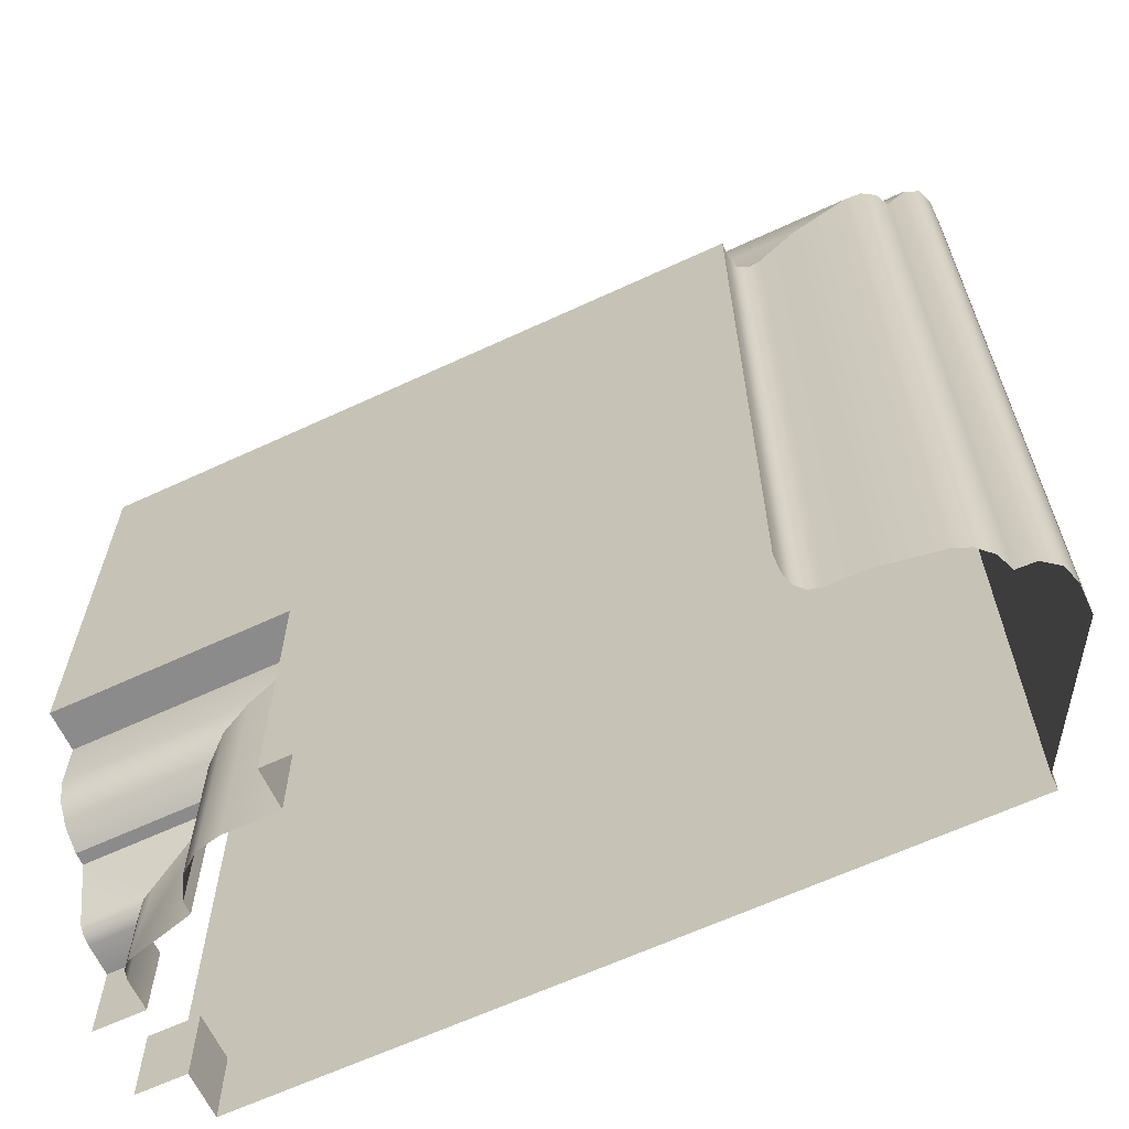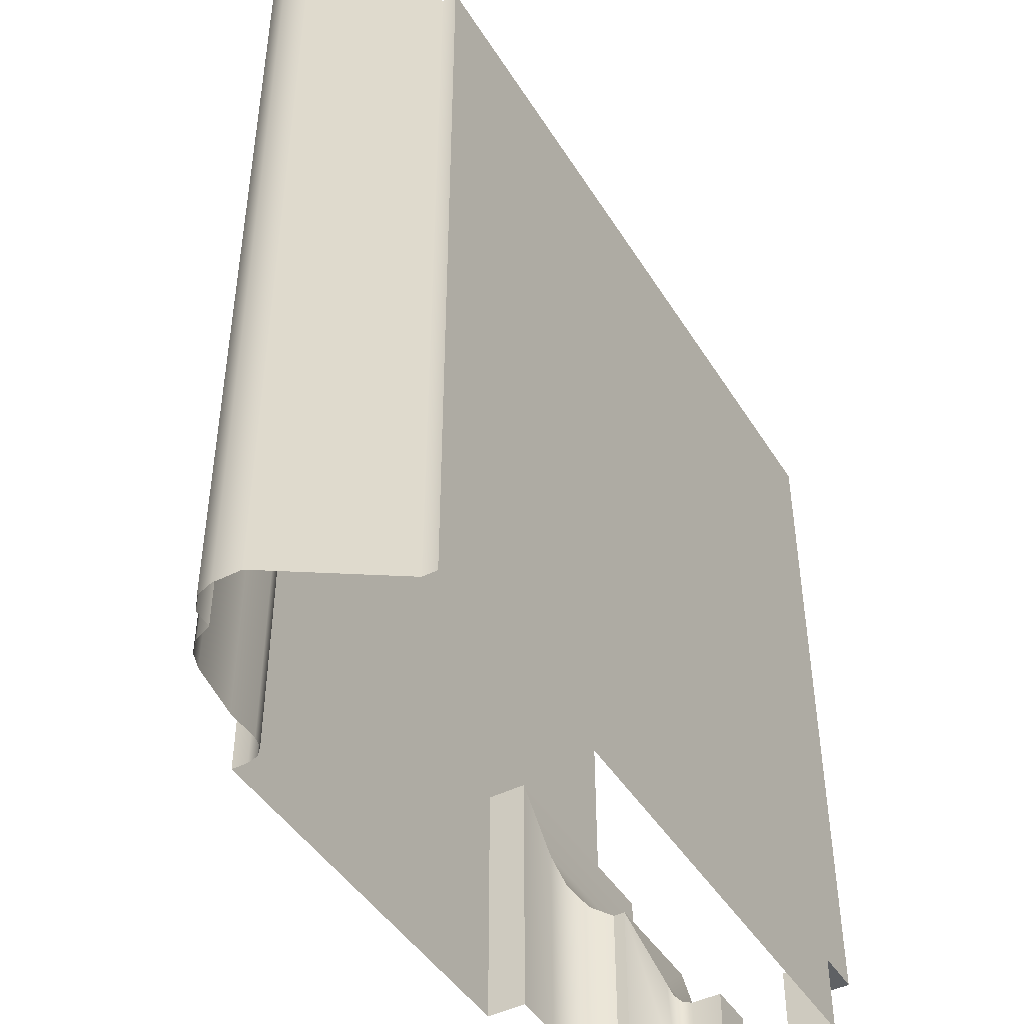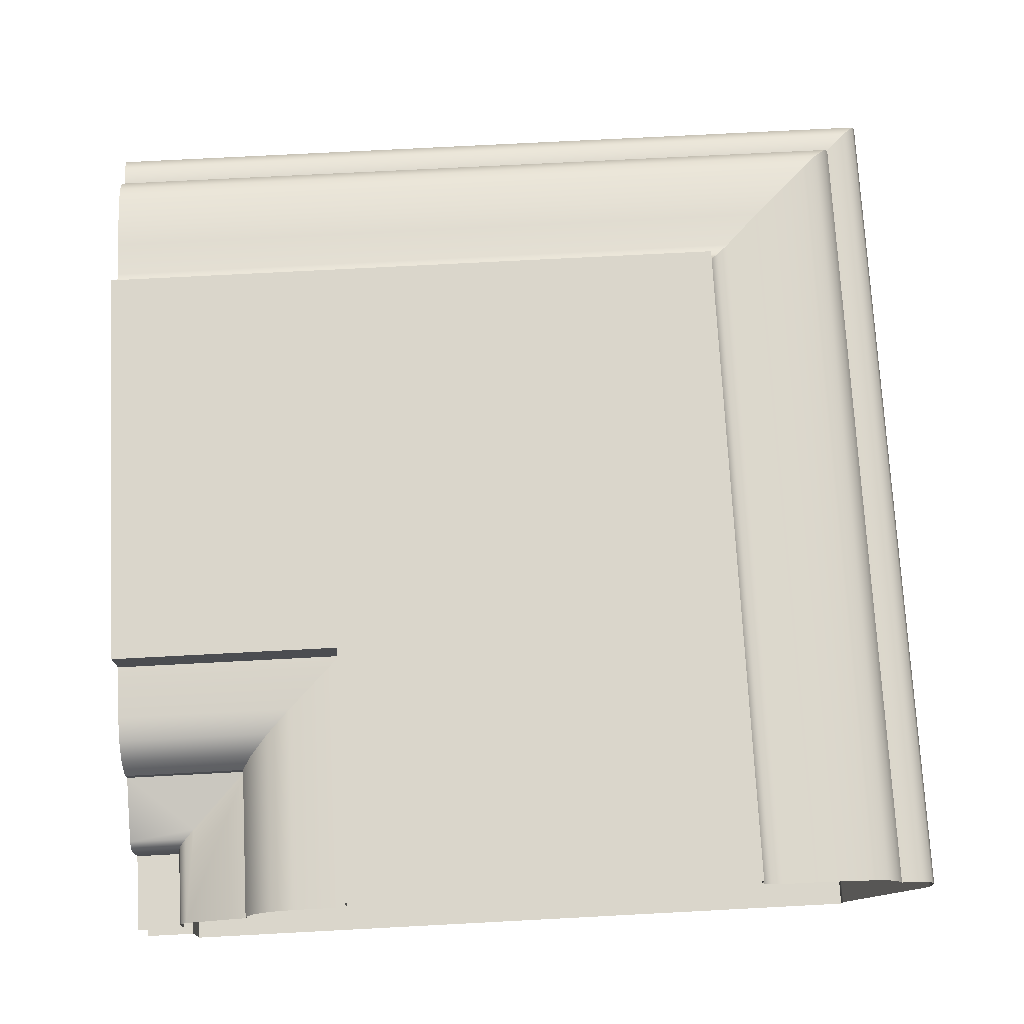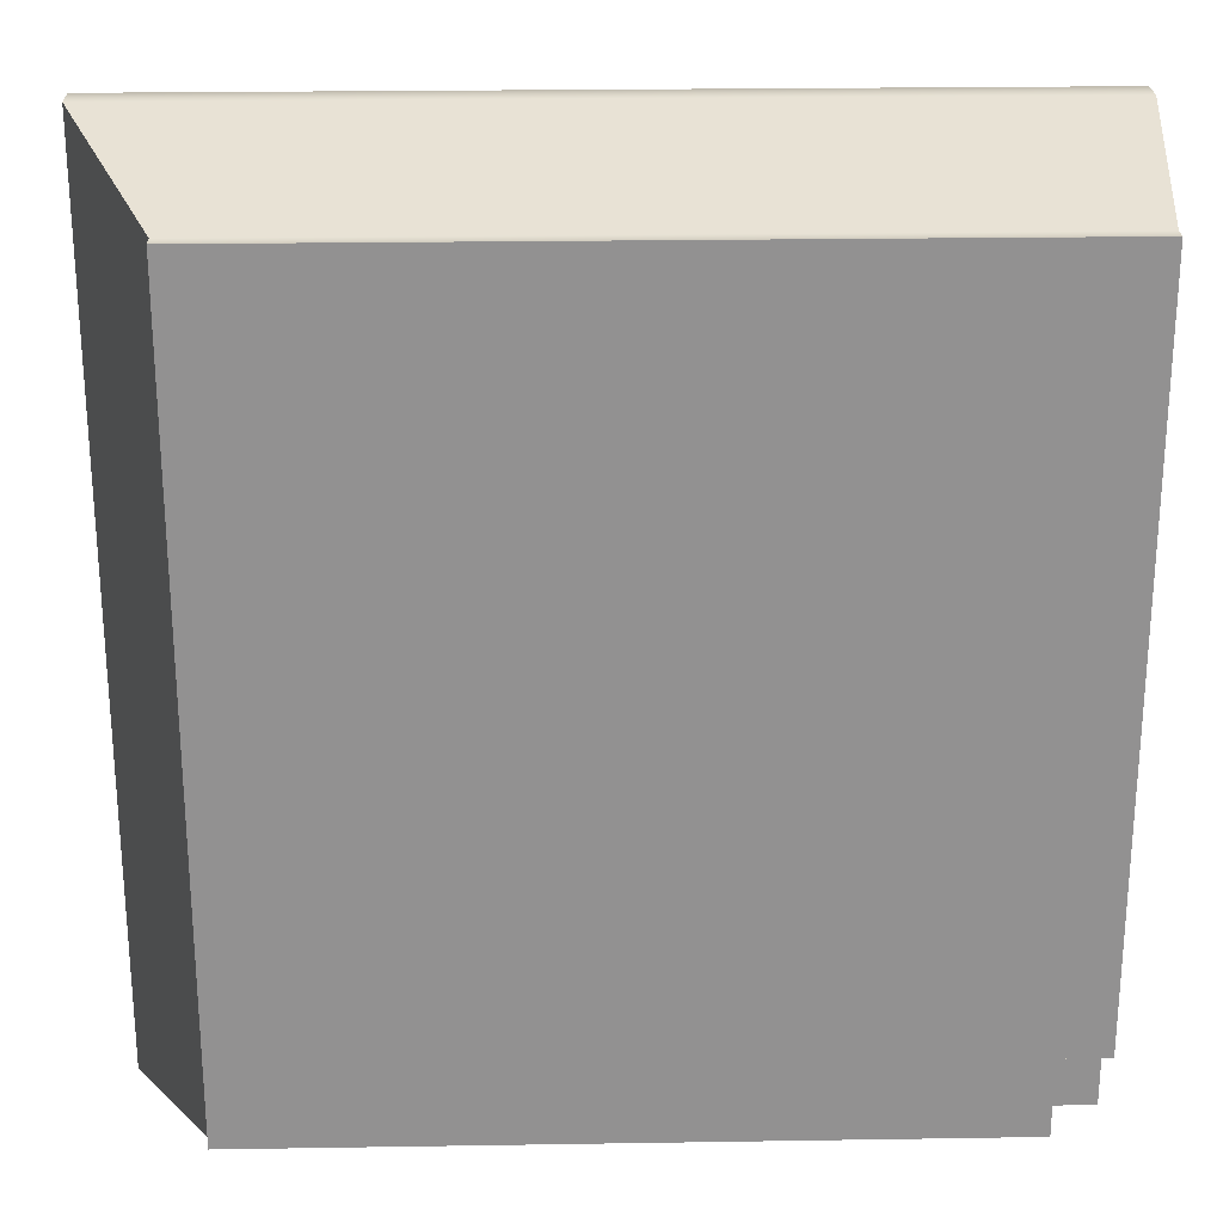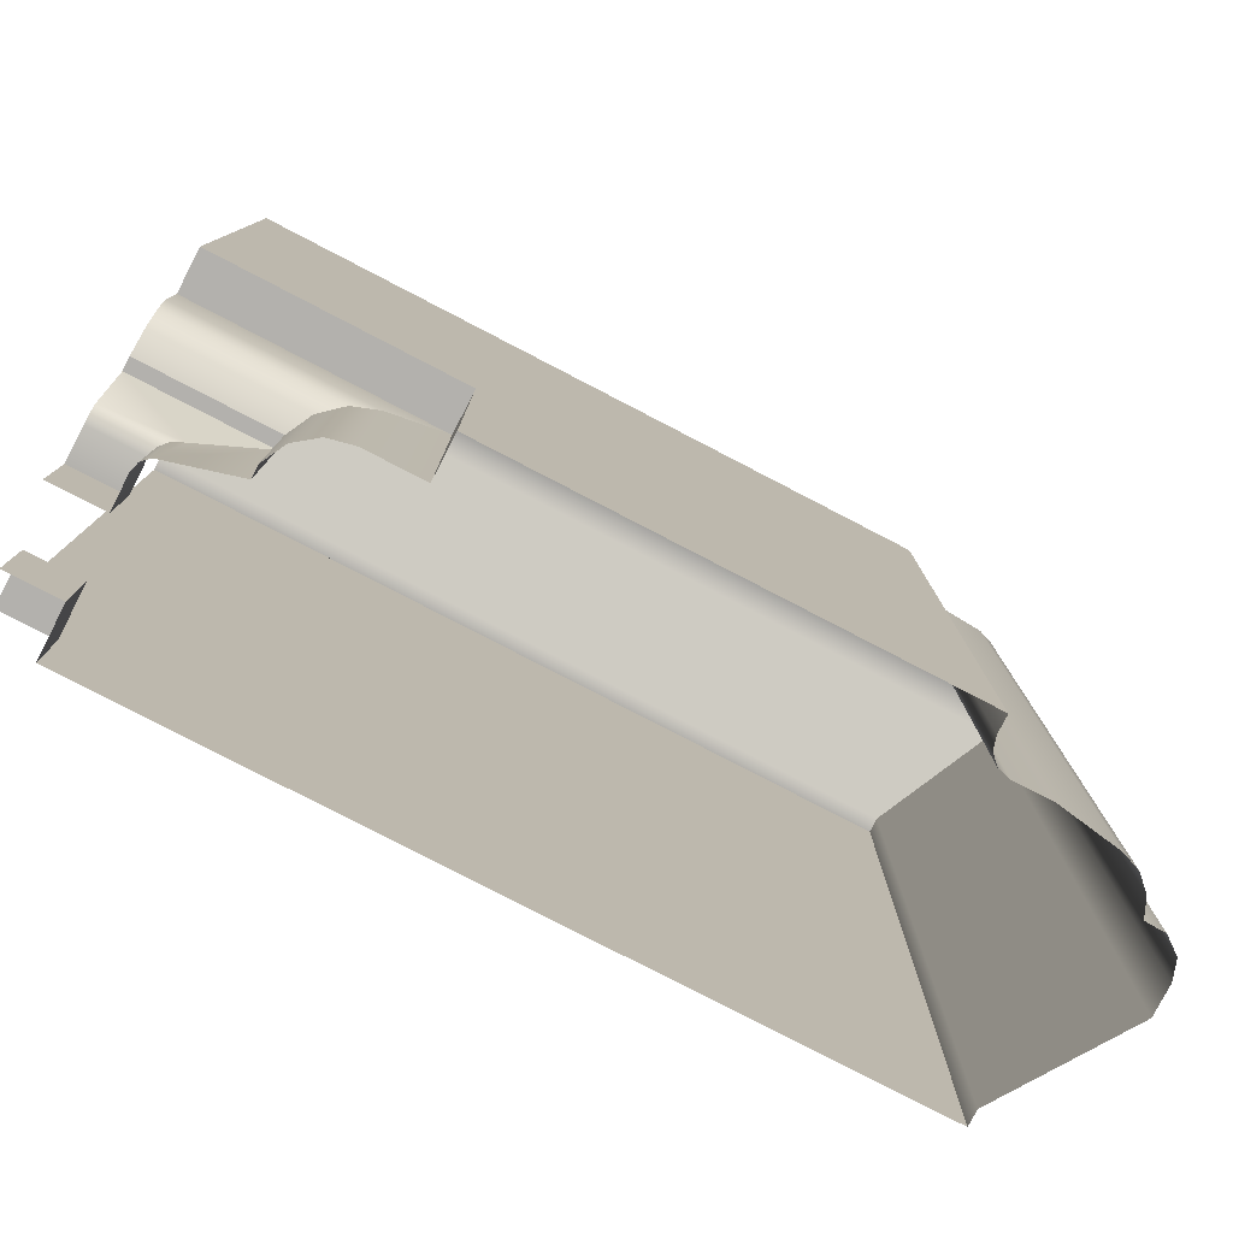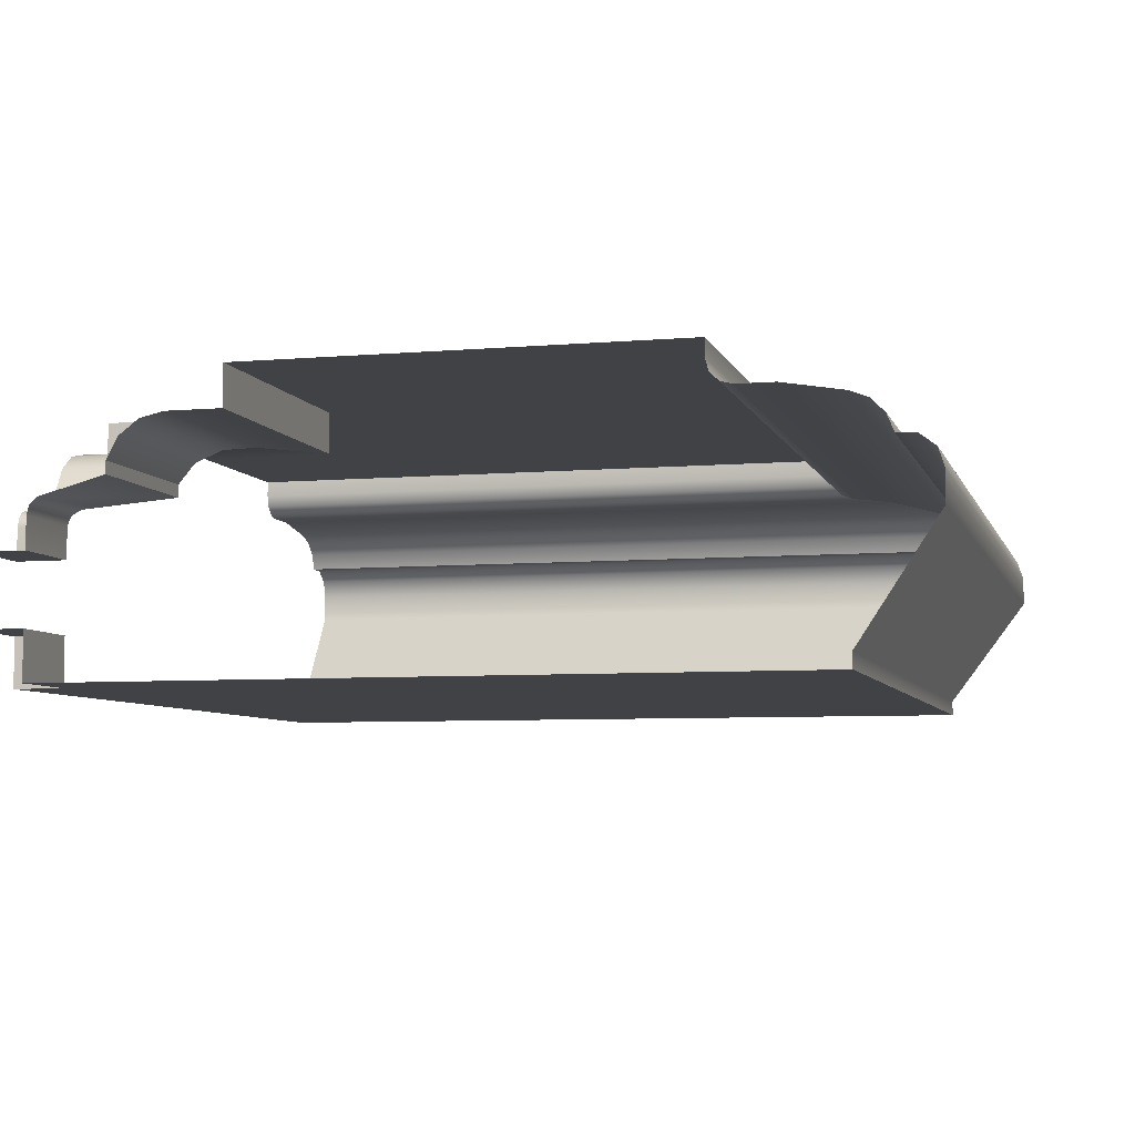
<metadata>
{"format":"obj","ext":"obj","renderer":"f3d","projection":"perspective","resolution":1024,"background":"white","views":[{"elev":-64.0,"azim":25.1,"up":"+Y"},{"elev":-45.4,"azim":120.1,"up":"+Y"},{"elev":73.7,"azim":-3.0,"up":"+Z"},{"elev":24.0,"azim":178.5,"up":"+Y"},{"elev":-79.3,"azim":-27.4,"up":"+Y"},{"elev":-6.2,"azim":14.7,"up":"+Z"}]}
</metadata>
<code>
o LT_11_TR1/LT_11_TR/mesh34/mesh34-geometry#mesh34-geometry
v -0.09353 0.3054 0.3312
v -0.01065 0.306 0.3293
v -0.09412 0.306 0.3293
v -0.01124 0.3054 0.3312
v -0.09412 0.306 0.3263
v -0.09819 0.306 0.3293
v -0.09199 0.3039 0.3323
v -0.01065 0.2155 0.3293
v -0.01065 0.306 0.3263
v -0.09819 0.306 0.3263
v -0.09819 0.3054 0.3312
v -0.01278 0.3039 0.3323
v -0.09819 0.3039 0.3323
v -0.01124 0.2155 0.3312
v -0.01065 0.2155 0.3263
v -0.08633 0.2982 0.3145
v -0.09819 0.2982 0.3145
v -0.09005 0.3019 0.3324
v -0.01278 0.2155 0.3323
v -0.09819 0.3019 0.3324
v -0.01844 0.2155 0.3145
v -0.01844 0.2982 0.3145
v -0.01471 0.3019 0.3324
v -0.01471 0.2155 0.3324
v -0.08633 0.2982 0.313
v -0.09819 0.2982 0.313
v -0.08935 0.3012 0.3341
v -0.01844 0.2155 0.313
v -0.01844 0.2982 0.313
v -0.01542 0.3012 0.3341
v -0.09819 0.3012 0.3341
v -0.08802 0.2999 0.3355
v -0.01542 0.2155 0.3341
v -0.09819 0.2999 0.3355
v -0.09305 0.2236 0.313
v -0.01675 0.2999 0.3355
v -0.01675 0.2155 0.3355
v -0.09305 0.2155 0.313
v -0.09819 0.2236 0.313
v -0.08629 0.2982 0.3361
v -0.09819 0.2982 0.3361
v -0.09305 0.2155 0.3179
v -0.09819 0.2236 0.3179
v -0.01848 0.2982 0.3361
v -0.01848 0.2155 0.3361
v -0.09305 0.2236 0.3179
v -0.0803 0.2922 0.3371
v -0.09819 0.2922 0.3371
v -0.02447 0.2922 0.3371
v -0.02447 0.2155 0.3371
v -0.09819 0.2155 0.3179
v -0.07659 0.2885 0.3371
v -0.09819 0.2885 0.3371
v -0.02818 0.2885 0.3371
v -0.02818 0.2155 0.3371
v -0.07537 0.2873 0.3375
v -0.09819 0.2873 0.3375
v -0.0294 0.2873 0.3375
v -0.0294 0.2155 0.3375
v -0.07449 0.2864 0.3383
v -0.09819 0.2864 0.3383
v -0.03028 0.2864 0.3383
v -0.07416 0.286 0.3396
v -0.03028 0.2155 0.3383
v -0.03061 0.286 0.3396
v -0.09819 0.286 0.3396
v -0.03061 0.286 0.3412
v -0.07416 0.286 0.3412
v -0.03061 0.2155 0.3396
v -0.09819 0.286 0.3412
v -0.07416 0.2425 0.3412
v -0.03061 0.2155 0.3412
v -0.09819 0.2425 0.3412
v -0.07416 0.2155 0.3412
v -0.07416 0.2425 0.3371
v -0.07416 0.2155 0.3371
v -0.09819 0.2425 0.3371
v -0.07975 0.2155 0.3371
v -0.09819 0.2369 0.3371
v -0.07975 0.2369 0.3371
v -0.08219 0.2155 0.3366
v -0.09819 0.2345 0.3366
v -0.08219 0.2345 0.3366
v -0.08417 0.2155 0.3351
v -0.09819 0.2325 0.3351
v -0.08417 0.2325 0.3351
v -0.08535 0.2313 0.3329
v -0.08535 0.2155 0.3329
v -0.09819 0.2313 0.3329
v -0.08535 0.2313 0.3316
v -0.08535 0.2155 0.3316
v -0.09819 0.2313 0.3316
v -0.09211 0.2155 0.3298
v -0.09117 0.2255 0.3301
v -0.09819 0.2245 0.3298
v -0.09211 0.2245 0.3298
v -0.0928 0.2238 0.3291
v -0.09819 0.2238 0.3291
v -0.0928 0.2155 0.3291
v -0.09305 0.2236 0.3282
v -0.09305 0.2155 0.3282
v -0.09819 0.2236 0.3282
v -0.09305 0.2236 0.325
v -0.09305 0.2155 0.325
v -0.09819 0.2236 0.325
v -0.09819 0.2155 0.325
f 1 2 3
f 2 1 4
f 2 5 3
f 7 4 1
f 4 8 2
f 5 2 9
f 4 7 12
f 8 4 14
f 15 2 8
f 2 15 9
f 9 16 5
f 18 12 7
f 19 4 12
f 4 19 14
f 21 9 15
f 16 9 22
f 12 18 23
f 12 24 19
f 9 21 22
f 22 25 16
f 27 23 18
f 24 12 23
f 28 22 21
f 25 22 29
f 23 27 30
f 30 24 23
f 22 28 29
f 29 26 25
f 32 30 27
f 24 30 33
f 28 35 29
f 29 35 26
f 30 32 36
f 30 37 33
f 35 28 38
f 26 35 39
f 40 36 32
f 37 30 36
f 42 35 38
f 35 43 39
f 36 40 44
f 36 45 37
f 35 42 46
f 43 35 46
f 47 44 40
f 45 36 44
f 42 43 46
f 44 47 49
f 44 50 45
f 43 42 51
f 52 49 47
f 50 44 49
f 49 52 54
f 49 55 50
f 56 54 52
f 55 49 54
f 54 56 58
f 54 59 55
f 60 58 56
f 59 54 58
f 58 60 62
f 62 59 58
f 63 62 60
f 59 62 64
f 62 63 65
f 65 64 62
f 63 67 65
f 64 65 69
f 67 63 68
f 67 69 65
f 71 67 68
f 69 67 72
f 74 67 71
f 67 74 72
f 75 74 71
f 74 75 76
f 75 78 76
f 78 75 80
f 80 81 78
f 81 80 83
f 83 84 81
f 84 83 86
f 87 84 86
f 84 87 88
f 90 88 87
f 88 90 91
f 90 93 91
f 93 90 94
f 93 94 96
f 97 93 96
f 93 97 99
f 100 99 97
f 99 100 101
f 103 101 100
f 101 103 104
f 103 106 104
f 106 103 105
f 3 2 1
f 4 1 2
f 3 5 2
f 3 1 6
f 1 4 7
f 2 8 4
f 9 2 5
f 5 3 10
f 11 6 1
f 6 10 3
f 12 7 4
f 7 13 1
f 14 4 8
f 8 2 15
f 9 15 2
f 5 16 9
f 10 17 5
f 11 1 13
f 7 12 18
f 12 4 19
f 13 7 20
f 14 19 4
f 15 9 21
f 22 9 16
f 16 5 17
f 23 18 12
f 18 20 7
f 19 24 12
f 22 21 9
f 16 25 22
f 17 26 16
f 18 23 27
f 23 12 24
f 18 27 20
f 21 22 28
f 29 22 25
f 25 16 26
f 30 27 23
f 23 24 30
f 31 20 27
f 29 28 22
f 25 26 29
f 27 30 32
f 33 30 24
f 31 27 34
f 29 35 28
f 26 35 29
f 36 32 30
f 32 34 27
f 33 37 30
f 38 28 35
f 39 35 26
f 32 36 40
f 36 30 37
f 34 32 41
f 38 35 42
f 39 43 35
f 44 40 36
f 40 41 32
f 37 45 36
f 46 42 35
f 46 35 43
f 40 44 47
f 44 36 45
f 41 40 48
f 46 43 42
f 49 47 44
f 47 48 40
f 45 50 44
f 51 42 43
f 47 49 52
f 49 44 50
f 48 47 53
f 54 52 49
f 52 53 47
f 50 55 49
f 52 54 56
f 54 49 55
f 53 52 57
f 58 56 54
f 56 57 52
f 55 59 54
f 56 58 60
f 58 54 59
f 57 56 61
f 62 60 58
f 60 61 56
f 58 59 62
f 60 62 63
f 60 63 61
f 64 62 59
f 65 63 62
f 66 61 63
f 62 64 65
f 65 67 63
f 63 68 66
f 69 65 64
f 68 63 67
f 65 69 67
f 70 66 68
f 68 67 71
f 72 67 69
f 70 68 73
f 71 67 74
f 71 73 68
f 72 74 67
f 71 74 75
f 71 75 73
f 76 75 74
f 77 73 75
f 76 78 75
f 77 75 79
f 80 75 78
f 80 79 75
f 78 81 80
f 79 80 82
f 83 80 81
f 83 82 80
f 81 84 83
f 82 83 85
f 86 83 84
f 86 85 83
f 86 84 87
f 86 87 85
f 88 87 84
f 89 85 87
f 87 88 90
f 87 90 89
f 91 90 88
f 92 89 90
f 91 93 90
f 90 94 92
f 94 90 93
f 92 94 95
f 96 94 93
f 96 95 94
f 96 93 97
f 95 96 98
f 99 97 93
f 97 98 96
f 97 99 100
f 97 100 98
f 101 100 99
f 102 98 100
f 100 101 103
f 100 103 102
f 104 103 101
f 105 102 103
f 104 106 103
f 105 103 106
f 6 1 3
f 10 3 5
f 1 6 11
f 3 10 6
f 1 13 7
f 5 17 10
f 13 1 11
f 20 7 13
f 17 5 16
f 7 20 18
f 16 26 17
f 20 27 18
f 26 16 25
f 27 20 31
f 34 27 31
f 27 34 32
f 41 32 34
f 32 41 40
f 48 40 41
f 40 48 47
f 53 47 48
f 47 53 52
f 57 52 53
f 52 57 56
f 61 56 57
f 56 61 60
f 61 63 60
f 63 61 66
f 66 68 63
f 68 66 70
f 73 68 70
f 68 73 71
f 73 75 71
f 75 73 77
f 79 75 77
f 75 79 80
f 82 80 79
f 80 82 83
f 85 83 82
f 83 85 86
f 85 87 86
f 87 85 89
f 89 90 87
f 90 89 92
f 92 94 90
f 95 94 92
f 94 95 96
f 98 96 95
f 96 98 97
f 98 100 97
f 100 98 102
f 102 103 100
f 103 102 105

</code>
